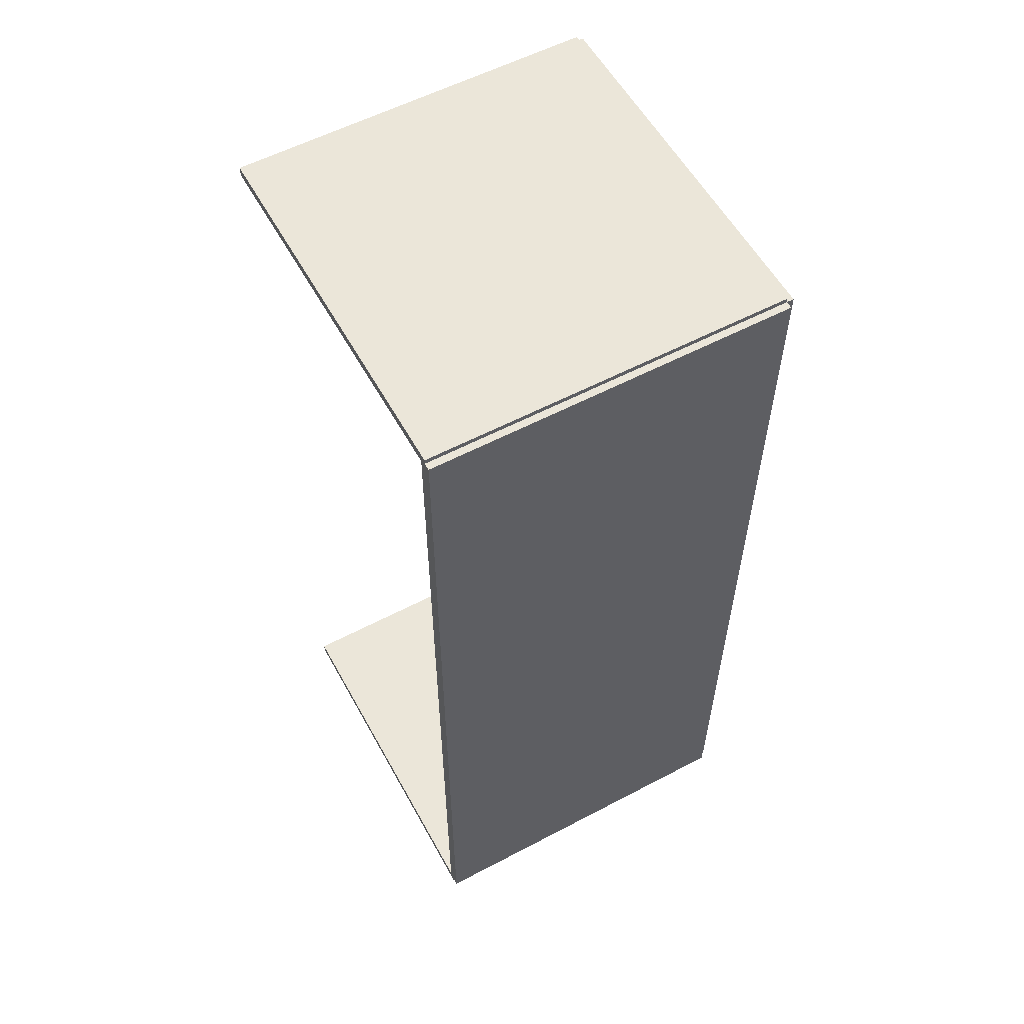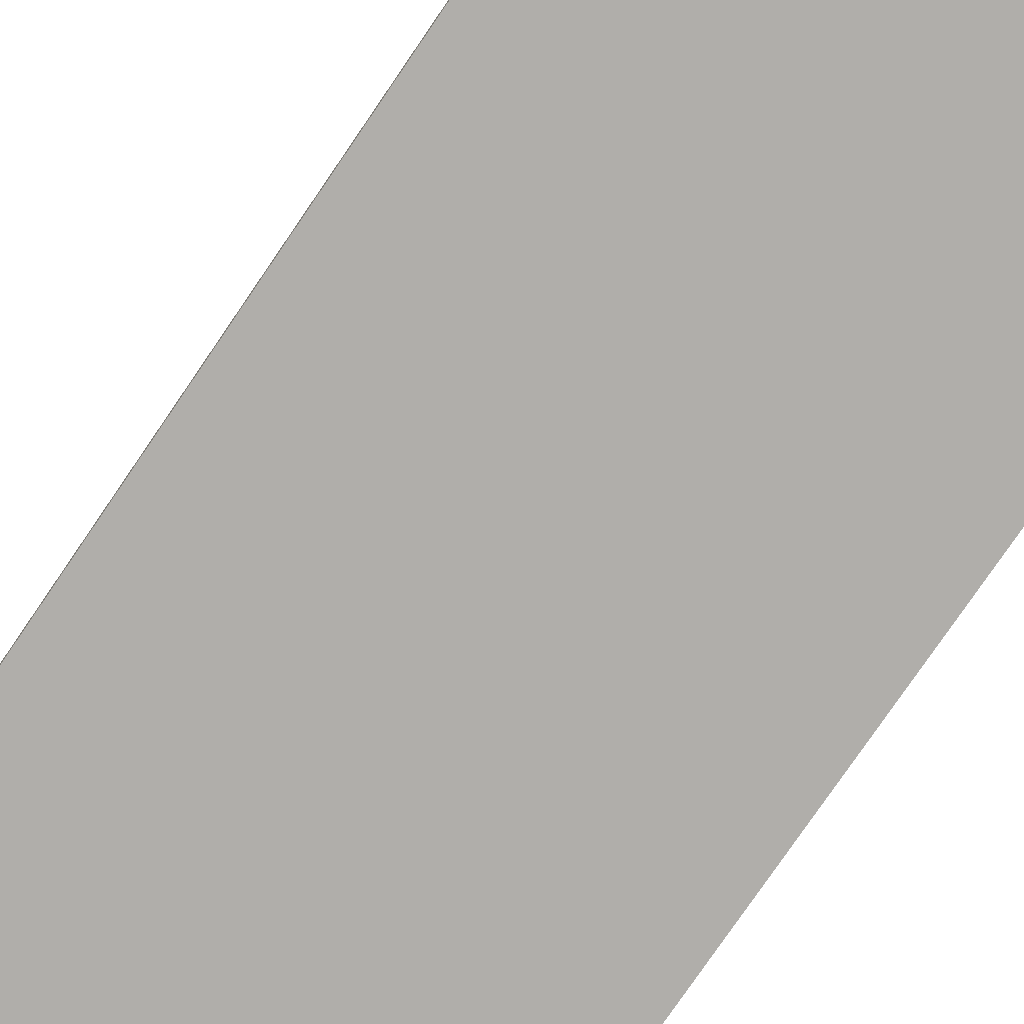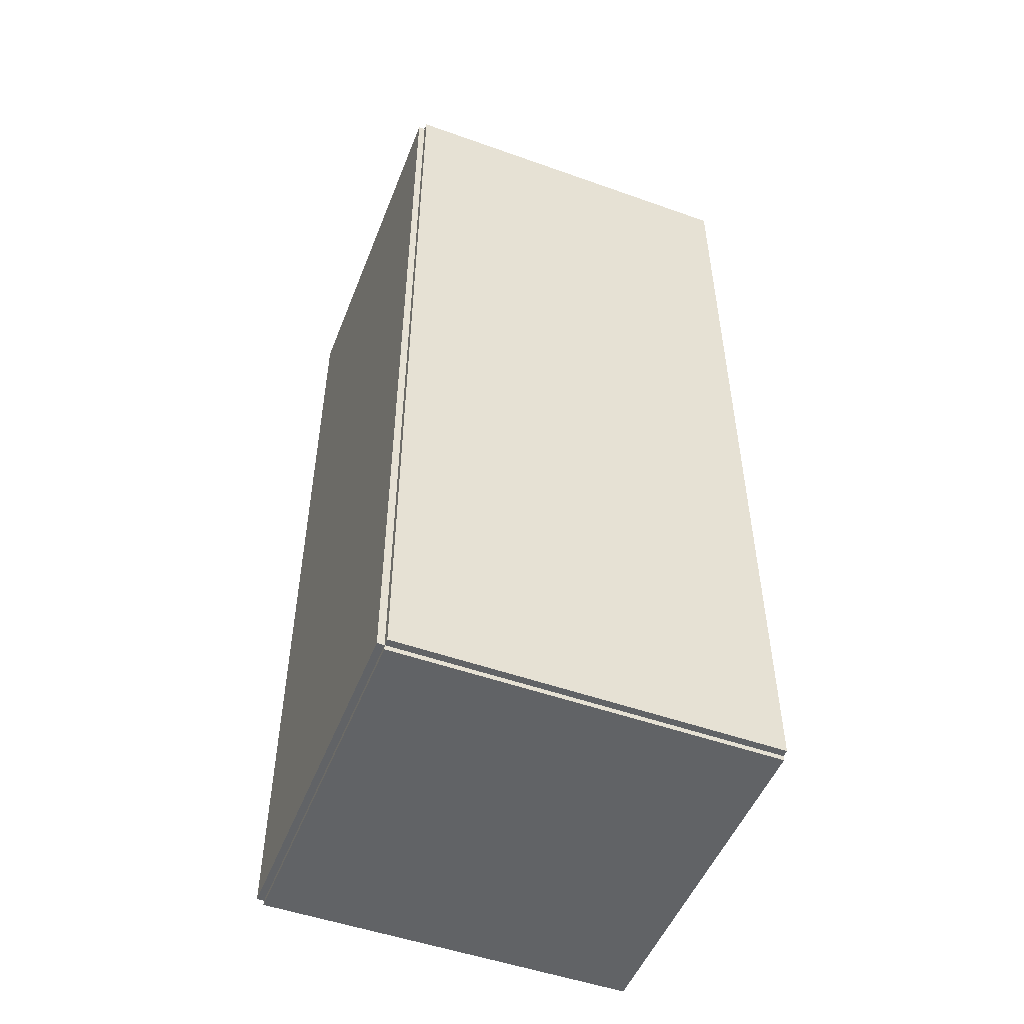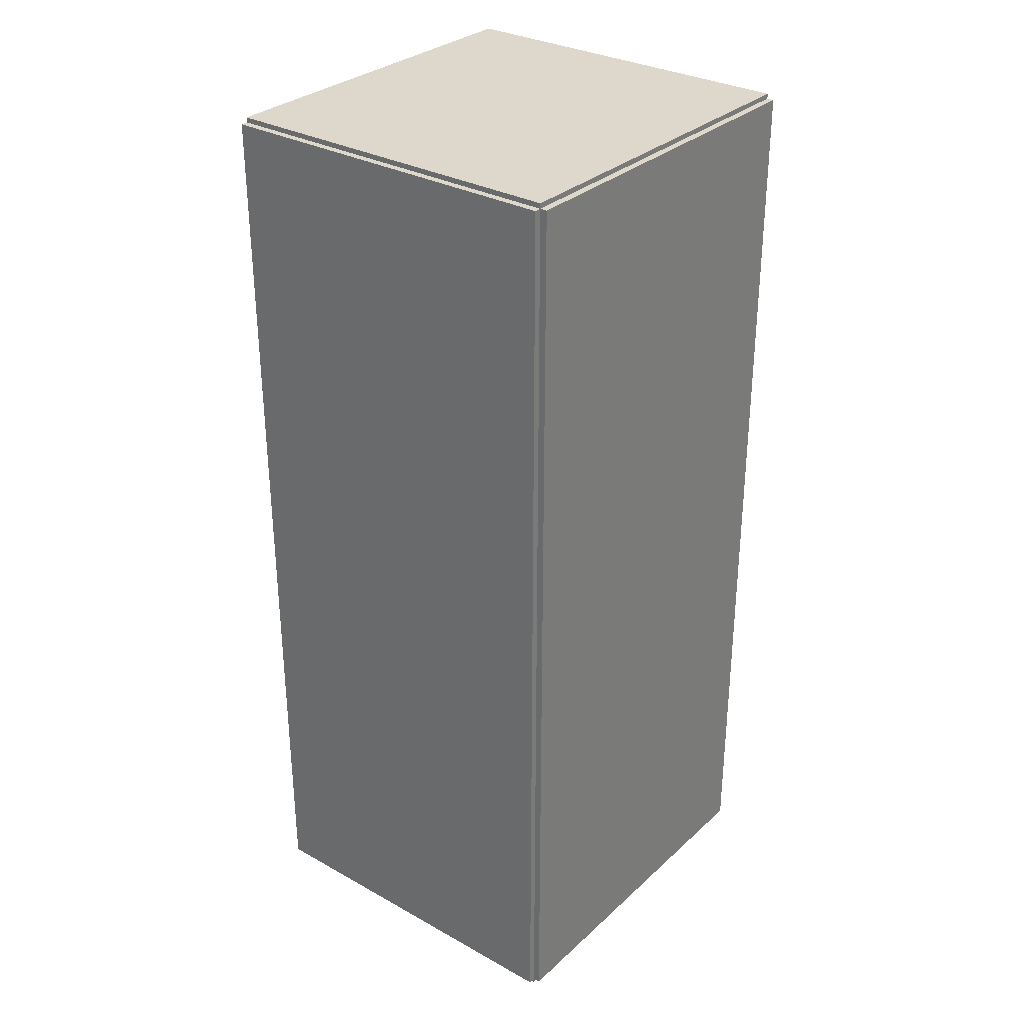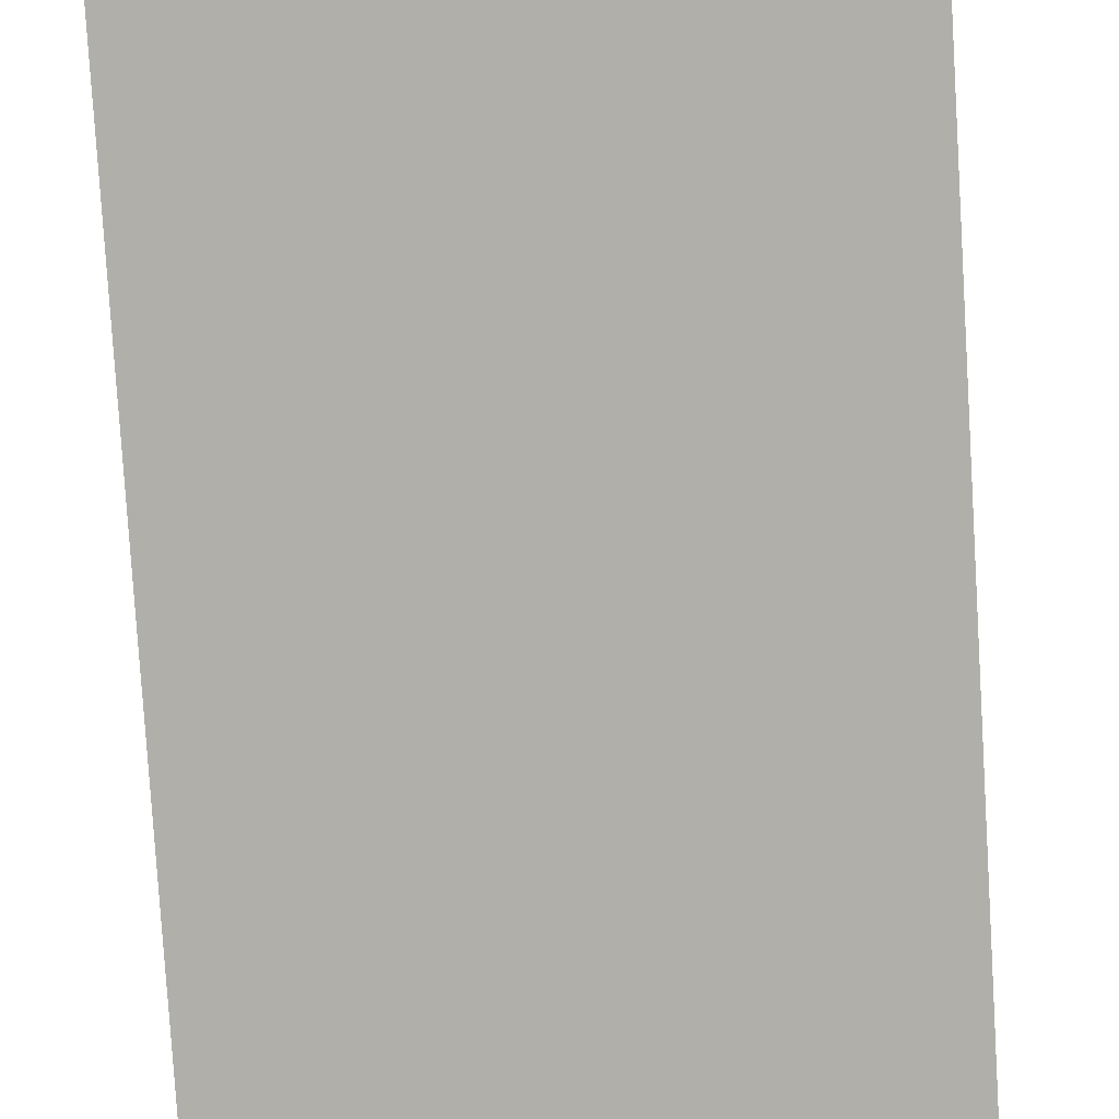
<metadata>
{"format":"obj","ext":"obj","renderer":"f3d","projection":"perspective","resolution":1024,"background":"white","views":[{"elev":57.2,"azim":151.3,"up":"+Y"},{"elev":-77.8,"azim":145.7,"up":"+Z"},{"elev":-50.8,"azim":-111.2,"up":"+Y"},{"elev":31.1,"azim":-141.7,"up":"+Y"},{"elev":-78.0,"azim":-176.5,"up":"+Z"}]}
</metadata>
<code>
v -0.09013 -0.2308 -0.003493
v -0.09013 -0.2308 0.003493
v -0.09013 0.2308 -0.003493
v -0.09013 0.2308 0.003493
v 0.09013 -0.2308 -0.003493
v 0.09013 -0.2308 0.003493
v 0.09013 0.2308 -0.003493
v 0.09013 0.2308 0.003493
v -0.08664 -0.2308 0
v -0.09363 -0.2308 0
v -0.08664 0.2308 0
v -0.09363 0.2308 0
v -0.08664 -0.2308 0.1875
v -0.09363 -0.2308 0.1875
v -0.08664 0.2308 0.1875
v -0.09363 0.2308 0.1875
v -0.09013 0.2283 0.1875
v -0.09013 0.2333 0.1875
v -0.09013 0.2283 0
v -0.09013 0.2333 0
v 0.09013 0.2283 0.1875
v 0.09013 0.2333 0.1875
v 0.09013 0.2283 0
v 0.09013 0.2333 0
v -0.09013 -0.2283 0
v -0.09013 -0.2333 0
v -0.09013 -0.2283 0.1875
v -0.09013 -0.2333 0.1875
v 0.09013 -0.2283 0
v 0.09013 -0.2333 0
v 0.09013 -0.2283 0.1875
v 0.09013 -0.2333 0.1875
v -0.03375 0.1868 0.006985
v -0.008286 0.1868 0.006985
v -0.008286 0.1868 0.09683
v -0.03375 0.1868 0.09683
v -0.008775 0.1917 0.006985
v -0.008775 0.1917 0.09683
v -0.01022 0.1965 0.006985
v -0.01022 0.1965 0.09683
v -0.01258 0.2009 0.006985
v -0.01258 0.2009 0.09683
v -0.01574 0.2048 0.006985
v -0.01574 0.2048 0.09683
v -0.0196 0.2079 0.006985
v -0.0196 0.2079 0.09683
v -0.024 0.2103 0.006985
v -0.024 0.2103 0.09683
v -0.02878 0.2117 0.006985
v -0.02878 0.2117 0.09683
v -0.03375 0.2122 0.006985
v -0.03375 0.2122 0.09683
v -0.03871 0.2117 0.006985
v -0.03871 0.2117 0.09683
v -0.04349 0.2103 0.006985
v -0.04349 0.2103 0.09683
v -0.04789 0.2079 0.006985
v -0.04789 0.2079 0.09683
v -0.05175 0.2048 0.006985
v -0.05175 0.2048 0.09683
v -0.05492 0.2009 0.006985
v -0.05492 0.2009 0.09683
v -0.05727 0.1965 0.006985
v -0.05727 0.1965 0.09683
v -0.05872 0.1917 0.006985
v -0.05872 0.1917 0.09683
v -0.05921 0.1868 0.006985
v -0.05921 0.1868 0.09683
v -0.05872 0.1818 0.006985
v -0.05872 0.1818 0.09683
v -0.05727 0.177 0.006985
v -0.05727 0.177 0.09683
v -0.05492 0.1726 0.006985
v -0.05492 0.1726 0.09683
v -0.05175 0.1688 0.006985
v -0.05175 0.1688 0.09683
v -0.04789 0.1656 0.006985
v -0.04789 0.1656 0.09683
v -0.04349 0.1632 0.006985
v -0.04349 0.1632 0.09683
v -0.03871 0.1618 0.006985
v -0.03871 0.1618 0.09683
v -0.03375 0.1613 0.006985
v -0.03375 0.1613 0.09683
v -0.02878 0.1618 0.006985
v -0.02878 0.1618 0.09683
v -0.024 0.1632 0.006985
v -0.024 0.1632 0.09683
v -0.0196 0.1656 0.006985
v -0.0196 0.1656 0.09683
v -0.01574 0.1688 0.006985
v -0.01574 0.1688 0.09683
v -0.01258 0.1726 0.006985
v -0.01258 0.1726 0.09683
v -0.01022 0.177 0.006985
v -0.01022 0.177 0.09683
v -0.008775 0.1818 0.006985
v -0.008775 0.1818 0.09683
v 0.01359 0.1088 0.006985
v 0.03789 0.1088 0.006985
v 0.03789 0.1088 0.06772
v 0.01359 0.1088 0.06772
v 0.03742 0.1135 0.006985
v 0.03742 0.1135 0.06772
v 0.03604 0.1181 0.006985
v 0.03604 0.1181 0.06772
v 0.0338 0.1223 0.006985
v 0.0338 0.1223 0.06772
v 0.03077 0.126 0.006985
v 0.03077 0.126 0.06772
v 0.02709 0.129 0.006985
v 0.02709 0.129 0.06772
v 0.02289 0.1312 0.006985
v 0.02289 0.1312 0.06772
v 0.01833 0.1326 0.006985
v 0.01833 0.1326 0.06772
v 0.01359 0.1331 0.006985
v 0.01359 0.1331 0.06772
v 0.008848 0.1326 0.006985
v 0.008848 0.1326 0.06772
v 0.004289 0.1312 0.006985
v 0.004289 0.1312 0.06772
v 8.694e-05 0.129 0.006985
v 8.694e-05 0.129 0.06772
v -0.003596 0.126 0.006985
v -0.003596 0.126 0.06772
v -0.006618 0.1223 0.006985
v -0.006618 0.1223 0.06772
v -0.008864 0.1181 0.006985
v -0.008864 0.1181 0.06772
v -0.01025 0.1135 0.006985
v -0.01025 0.1135 0.06772
v -0.01071 0.1088 0.006985
v -0.01071 0.1088 0.06772
v -0.01025 0.104 0.006985
v -0.01025 0.104 0.06772
v -0.008864 0.09949 0.006985
v -0.008864 0.09949 0.06772
v -0.006618 0.09528 0.006985
v -0.006618 0.09528 0.06772
v -0.003596 0.0916 0.006985
v -0.003596 0.0916 0.06772
v 8.694e-05 0.08858 0.006985
v 8.694e-05 0.08858 0.06772
v 0.004289 0.08633 0.006985
v 0.004289 0.08633 0.06772
v 0.008848 0.08495 0.006985
v 0.008848 0.08495 0.06772
v 0.01359 0.08448 0.006985
v 0.01359 0.08448 0.06772
v 0.01833 0.08495 0.006985
v 0.01833 0.08495 0.06772
v 0.02289 0.08633 0.006985
v 0.02289 0.08633 0.06772
v 0.02709 0.08858 0.006985
v 0.02709 0.08858 0.06772
v 0.03077 0.0916 0.006985
v 0.03077 0.0916 0.06772
v 0.0338 0.09528 0.006985
v 0.0338 0.09528 0.06772
v 0.03604 0.09949 0.006985
v 0.03604 0.09949 0.06772
v 0.03742 0.104 0.006985
v 0.03742 0.104 0.06772
v 0.01359 0.1088 0.06772
v 0.03249 0.1088 0.06772
v 0.03249 0.1088 0.09902
v 0.01359 0.1088 0.09902
v 0.03212 0.1125 0.06772
v 0.03212 0.1125 0.09902
v 0.03105 0.116 0.06772
v 0.03105 0.116 0.09902
v 0.0293 0.1193 0.06772
v 0.0293 0.1193 0.09902
v 0.02695 0.1221 0.06772
v 0.02695 0.1221 0.09902
v 0.02409 0.1245 0.06772
v 0.02409 0.1245 0.09902
v 0.02082 0.1262 0.06772
v 0.02082 0.1262 0.09902
v 0.01728 0.1273 0.06772
v 0.01728 0.1273 0.09902
v 0.01359 0.1277 0.06772
v 0.01359 0.1277 0.09902
v 0.009902 0.1273 0.06772
v 0.009902 0.1273 0.09902
v 0.006357 0.1262 0.06772
v 0.006357 0.1262 0.09902
v 0.003089 0.1245 0.06772
v 0.003089 0.1245 0.09902
v 0.0002254 0.1221 0.06772
v 0.0002254 0.1221 0.09902
v -0.002125 0.1193 0.06772
v -0.002125 0.1193 0.09902
v -0.003871 0.116 0.06772
v -0.003871 0.116 0.09902
v -0.004947 0.1125 0.06772
v -0.004947 0.1125 0.09902
v -0.00531 0.1088 0.06772
v -0.00531 0.1088 0.09902
v -0.004947 0.1051 0.06772
v -0.004947 0.1051 0.09902
v -0.003871 0.1016 0.06772
v -0.003871 0.1016 0.09902
v -0.002125 0.09829 0.06772
v -0.002125 0.09829 0.09902
v 0.0002254 0.09542 0.06772
v 0.0002254 0.09542 0.09902
v 0.003089 0.09307 0.06772
v 0.003089 0.09307 0.09902
v 0.006357 0.09133 0.06772
v 0.006357 0.09133 0.09902
v 0.009902 0.09025 0.06772
v 0.009902 0.09025 0.09902
v 0.01359 0.08989 0.06772
v 0.01359 0.08989 0.09902
v 0.01728 0.09025 0.06772
v 0.01728 0.09025 0.09902
v 0.02082 0.09133 0.06772
v 0.02082 0.09133 0.09902
v 0.02409 0.09307 0.06772
v 0.02409 0.09307 0.09902
v 0.02695 0.09542 0.06772
v 0.02695 0.09542 0.09902
v 0.0293 0.09829 0.06772
v 0.0293 0.09829 0.09902
v 0.03105 0.1016 0.06772
v 0.03105 0.1016 0.09902
v 0.03212 0.1051 0.06772
v 0.03212 0.1051 0.09902
f 2 4 1
f 5 2 1
f 1 4 3
f 3 5 1
f 2 8 4
f 6 2 5
f 6 8 2
f 4 8 3
f 7 5 3
f 3 8 7
f 7 6 5
f 8 6 7
f 10 12 9
f 13 10 9
f 9 12 11
f 11 13 9
f 10 16 12
f 14 10 13
f 14 16 10
f 12 16 11
f 15 13 11
f 11 16 15
f 15 14 13
f 16 14 15
f 18 20 17
f 21 18 17
f 17 20 19
f 19 21 17
f 18 24 20
f 22 18 21
f 22 24 18
f 20 24 19
f 23 21 19
f 19 24 23
f 23 22 21
f 24 22 23
f 26 28 25
f 29 26 25
f 25 28 27
f 27 29 25
f 26 32 28
f 30 26 29
f 30 32 26
f 28 32 27
f 31 29 27
f 27 32 31
f 31 30 29
f 32 30 31
f 34 33 37
f 34 37 35
f 35 37 38
f 35 38 36
f 37 33 39
f 37 39 38
f 38 39 40
f 38 40 36
f 39 33 41
f 39 41 40
f 40 41 42
f 40 42 36
f 41 33 43
f 41 43 42
f 42 43 44
f 42 44 36
f 43 33 45
f 43 45 44
f 44 45 46
f 44 46 36
f 45 33 47
f 45 47 46
f 46 47 48
f 46 48 36
f 47 33 49
f 47 49 48
f 48 49 50
f 48 50 36
f 49 33 51
f 49 51 50
f 50 51 52
f 50 52 36
f 51 33 53
f 51 53 52
f 52 53 54
f 52 54 36
f 53 33 55
f 53 55 54
f 54 55 56
f 54 56 36
f 55 33 57
f 55 57 56
f 56 57 58
f 56 58 36
f 57 33 59
f 57 59 58
f 58 59 60
f 58 60 36
f 59 33 61
f 59 61 60
f 60 61 62
f 60 62 36
f 61 33 63
f 61 63 62
f 62 63 64
f 62 64 36
f 63 33 65
f 63 65 64
f 64 65 66
f 64 66 36
f 65 33 67
f 65 67 66
f 66 67 68
f 66 68 36
f 67 33 69
f 67 69 68
f 68 69 70
f 68 70 36
f 69 33 71
f 69 71 70
f 70 71 72
f 70 72 36
f 71 33 73
f 71 73 72
f 72 73 74
f 72 74 36
f 73 33 75
f 73 75 74
f 74 75 76
f 74 76 36
f 75 33 77
f 75 77 76
f 76 77 78
f 76 78 36
f 77 33 79
f 77 79 78
f 78 79 80
f 78 80 36
f 79 33 81
f 79 81 80
f 80 81 82
f 80 82 36
f 81 33 83
f 81 83 82
f 82 83 84
f 82 84 36
f 83 33 85
f 83 85 84
f 84 85 86
f 84 86 36
f 85 33 87
f 85 87 86
f 86 87 88
f 86 88 36
f 87 33 89
f 87 89 88
f 88 89 90
f 88 90 36
f 89 33 91
f 89 91 90
f 90 91 92
f 90 92 36
f 91 33 93
f 91 93 92
f 92 93 94
f 92 94 36
f 93 33 95
f 93 95 94
f 94 95 96
f 94 96 36
f 95 33 97
f 95 97 96
f 96 97 98
f 96 98 36
f 97 33 34
f 97 34 98
f 98 34 35
f 98 35 36
f 100 99 103
f 100 103 101
f 101 103 104
f 101 104 102
f 103 99 105
f 103 105 104
f 104 105 106
f 104 106 102
f 105 99 107
f 105 107 106
f 106 107 108
f 106 108 102
f 107 99 109
f 107 109 108
f 108 109 110
f 108 110 102
f 109 99 111
f 109 111 110
f 110 111 112
f 110 112 102
f 111 99 113
f 111 113 112
f 112 113 114
f 112 114 102
f 113 99 115
f 113 115 114
f 114 115 116
f 114 116 102
f 115 99 117
f 115 117 116
f 116 117 118
f 116 118 102
f 117 99 119
f 117 119 118
f 118 119 120
f 118 120 102
f 119 99 121
f 119 121 120
f 120 121 122
f 120 122 102
f 121 99 123
f 121 123 122
f 122 123 124
f 122 124 102
f 123 99 125
f 123 125 124
f 124 125 126
f 124 126 102
f 125 99 127
f 125 127 126
f 126 127 128
f 126 128 102
f 127 99 129
f 127 129 128
f 128 129 130
f 128 130 102
f 129 99 131
f 129 131 130
f 130 131 132
f 130 132 102
f 131 99 133
f 131 133 132
f 132 133 134
f 132 134 102
f 133 99 135
f 133 135 134
f 134 135 136
f 134 136 102
f 135 99 137
f 135 137 136
f 136 137 138
f 136 138 102
f 137 99 139
f 137 139 138
f 138 139 140
f 138 140 102
f 139 99 141
f 139 141 140
f 140 141 142
f 140 142 102
f 141 99 143
f 141 143 142
f 142 143 144
f 142 144 102
f 143 99 145
f 143 145 144
f 144 145 146
f 144 146 102
f 145 99 147
f 145 147 146
f 146 147 148
f 146 148 102
f 147 99 149
f 147 149 148
f 148 149 150
f 148 150 102
f 149 99 151
f 149 151 150
f 150 151 152
f 150 152 102
f 151 99 153
f 151 153 152
f 152 153 154
f 152 154 102
f 153 99 155
f 153 155 154
f 154 155 156
f 154 156 102
f 155 99 157
f 155 157 156
f 156 157 158
f 156 158 102
f 157 99 159
f 157 159 158
f 158 159 160
f 158 160 102
f 159 99 161
f 159 161 160
f 160 161 162
f 160 162 102
f 161 99 163
f 161 163 162
f 162 163 164
f 162 164 102
f 163 99 100
f 163 100 164
f 164 100 101
f 164 101 102
f 166 165 169
f 166 169 167
f 167 169 170
f 167 170 168
f 169 165 171
f 169 171 170
f 170 171 172
f 170 172 168
f 171 165 173
f 171 173 172
f 172 173 174
f 172 174 168
f 173 165 175
f 173 175 174
f 174 175 176
f 174 176 168
f 175 165 177
f 175 177 176
f 176 177 178
f 176 178 168
f 177 165 179
f 177 179 178
f 178 179 180
f 178 180 168
f 179 165 181
f 179 181 180
f 180 181 182
f 180 182 168
f 181 165 183
f 181 183 182
f 182 183 184
f 182 184 168
f 183 165 185
f 183 185 184
f 184 185 186
f 184 186 168
f 185 165 187
f 185 187 186
f 186 187 188
f 186 188 168
f 187 165 189
f 187 189 188
f 188 189 190
f 188 190 168
f 189 165 191
f 189 191 190
f 190 191 192
f 190 192 168
f 191 165 193
f 191 193 192
f 192 193 194
f 192 194 168
f 193 165 195
f 193 195 194
f 194 195 196
f 194 196 168
f 195 165 197
f 195 197 196
f 196 197 198
f 196 198 168
f 197 165 199
f 197 199 198
f 198 199 200
f 198 200 168
f 199 165 201
f 199 201 200
f 200 201 202
f 200 202 168
f 201 165 203
f 201 203 202
f 202 203 204
f 202 204 168
f 203 165 205
f 203 205 204
f 204 205 206
f 204 206 168
f 205 165 207
f 205 207 206
f 206 207 208
f 206 208 168
f 207 165 209
f 207 209 208
f 208 209 210
f 208 210 168
f 209 165 211
f 209 211 210
f 210 211 212
f 210 212 168
f 211 165 213
f 211 213 212
f 212 213 214
f 212 214 168
f 213 165 215
f 213 215 214
f 214 215 216
f 214 216 168
f 215 165 217
f 215 217 216
f 216 217 218
f 216 218 168
f 217 165 219
f 217 219 218
f 218 219 220
f 218 220 168
f 219 165 221
f 219 221 220
f 220 221 222
f 220 222 168
f 221 165 223
f 221 223 222
f 222 223 224
f 222 224 168
f 223 165 225
f 223 225 224
f 224 225 226
f 224 226 168
f 225 165 227
f 225 227 226
f 226 227 228
f 226 228 168
f 227 165 229
f 227 229 228
f 228 229 230
f 228 230 168
f 229 165 166
f 229 166 230
f 230 166 167
f 230 167 168

</code>
